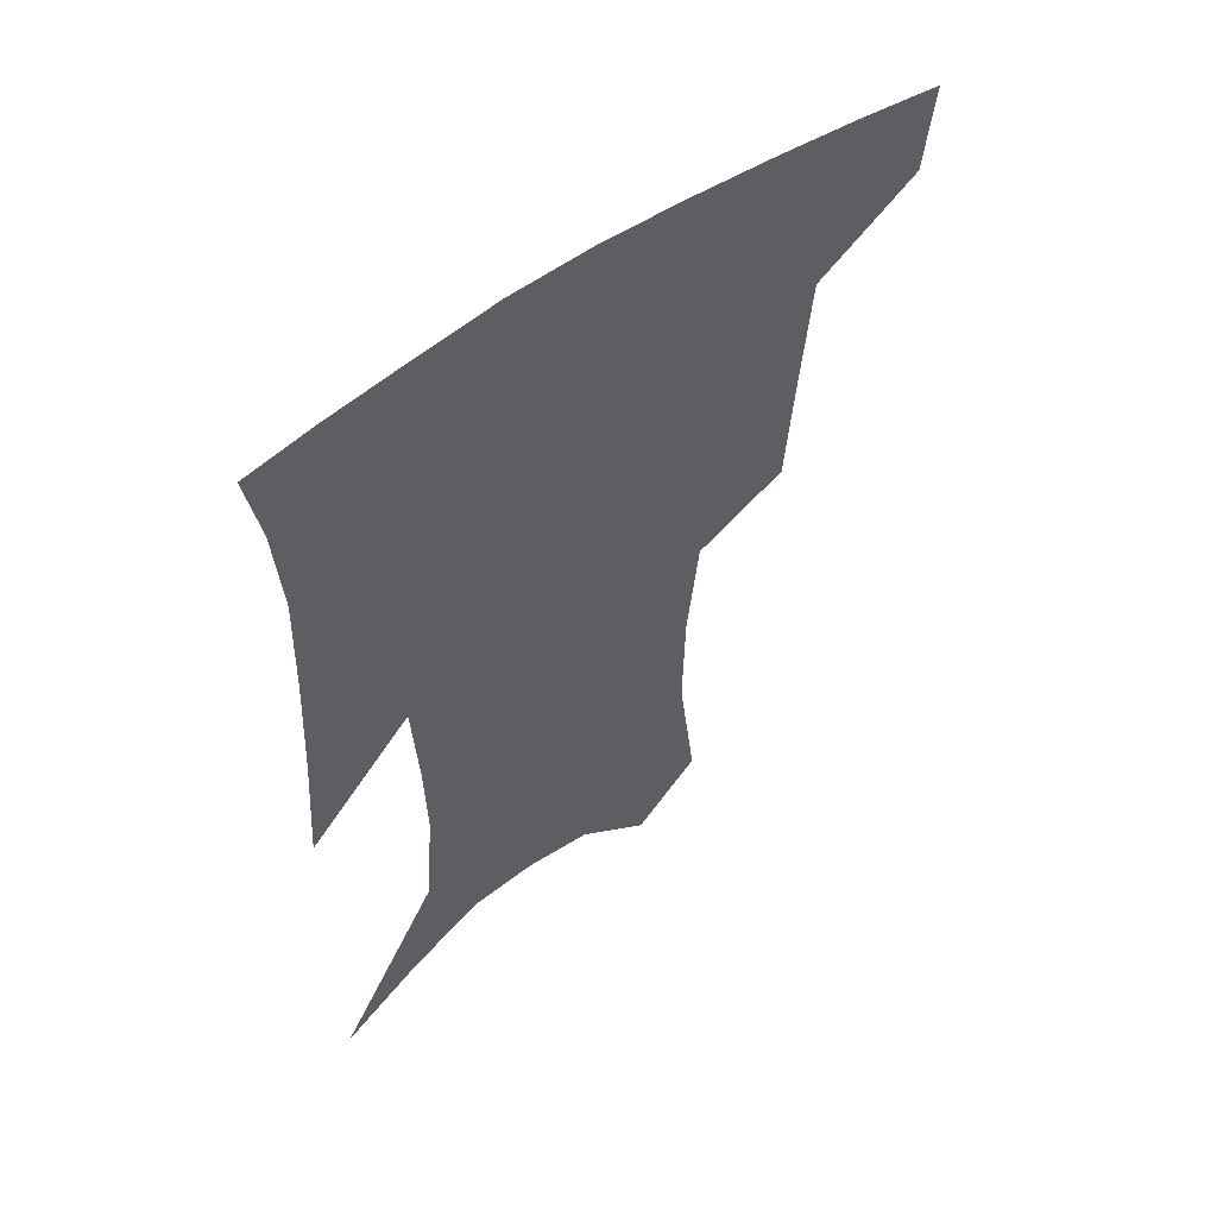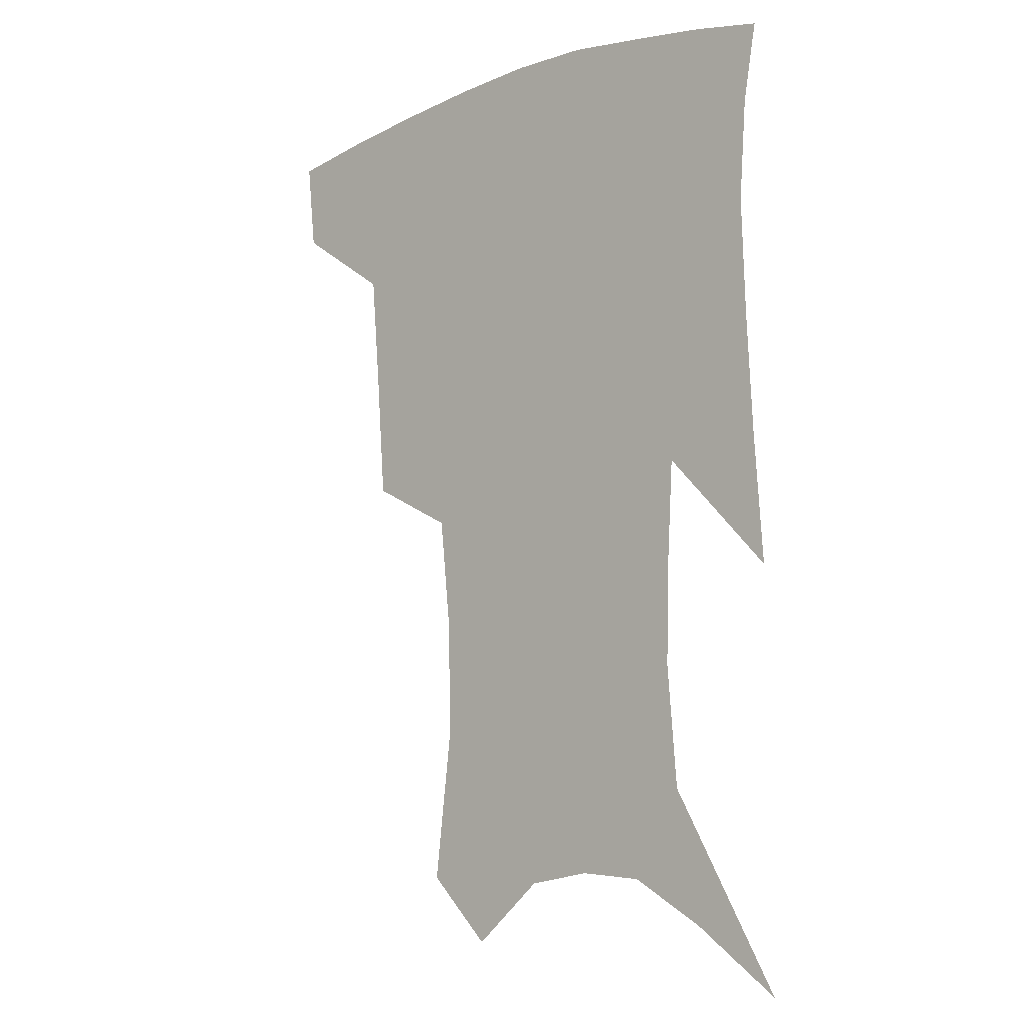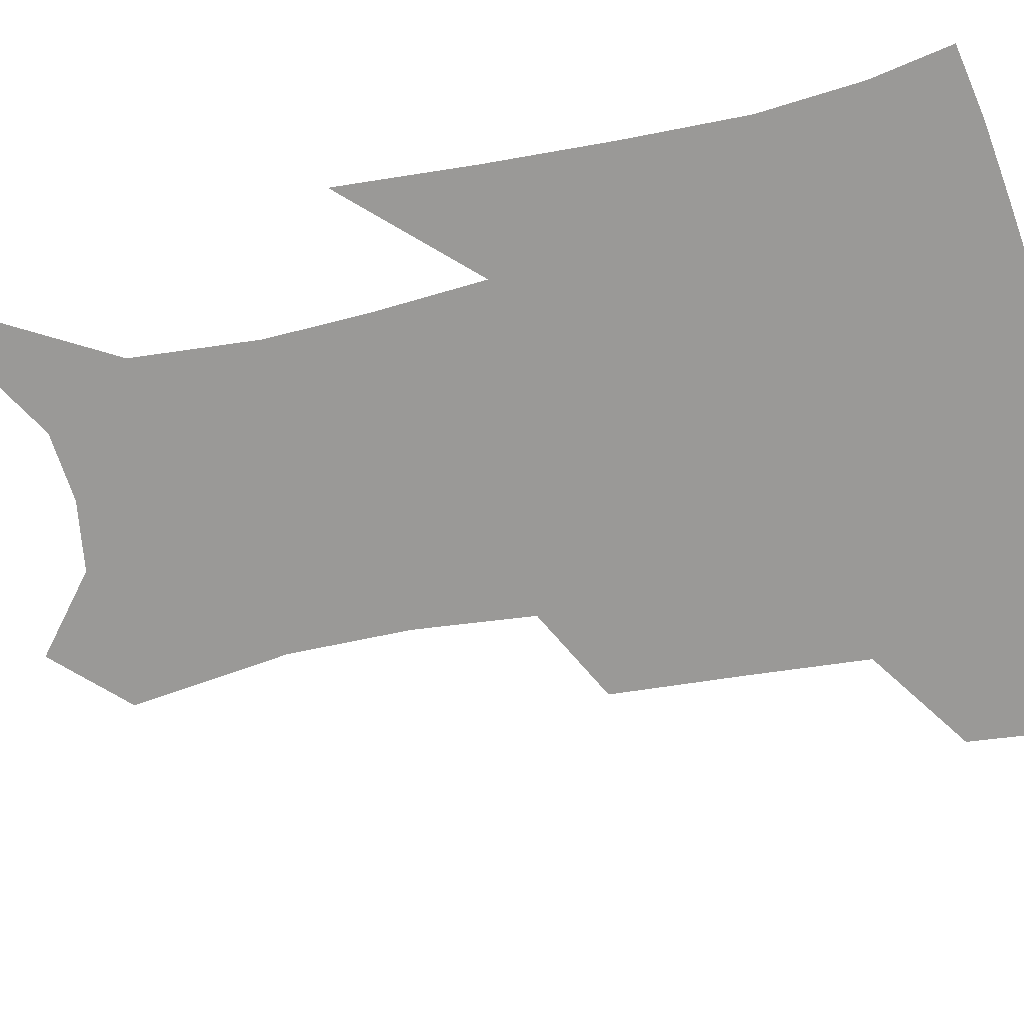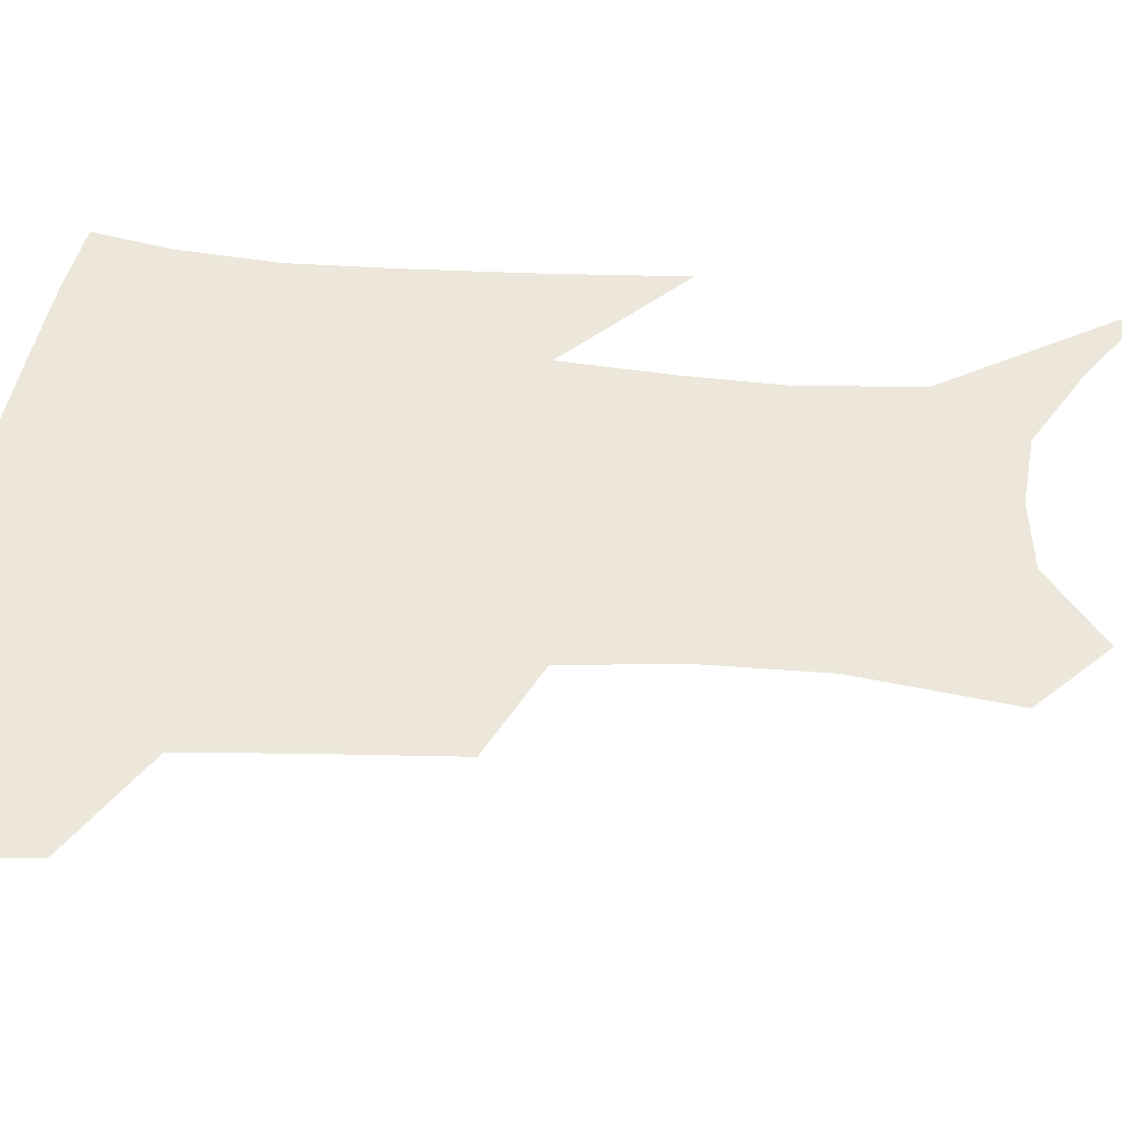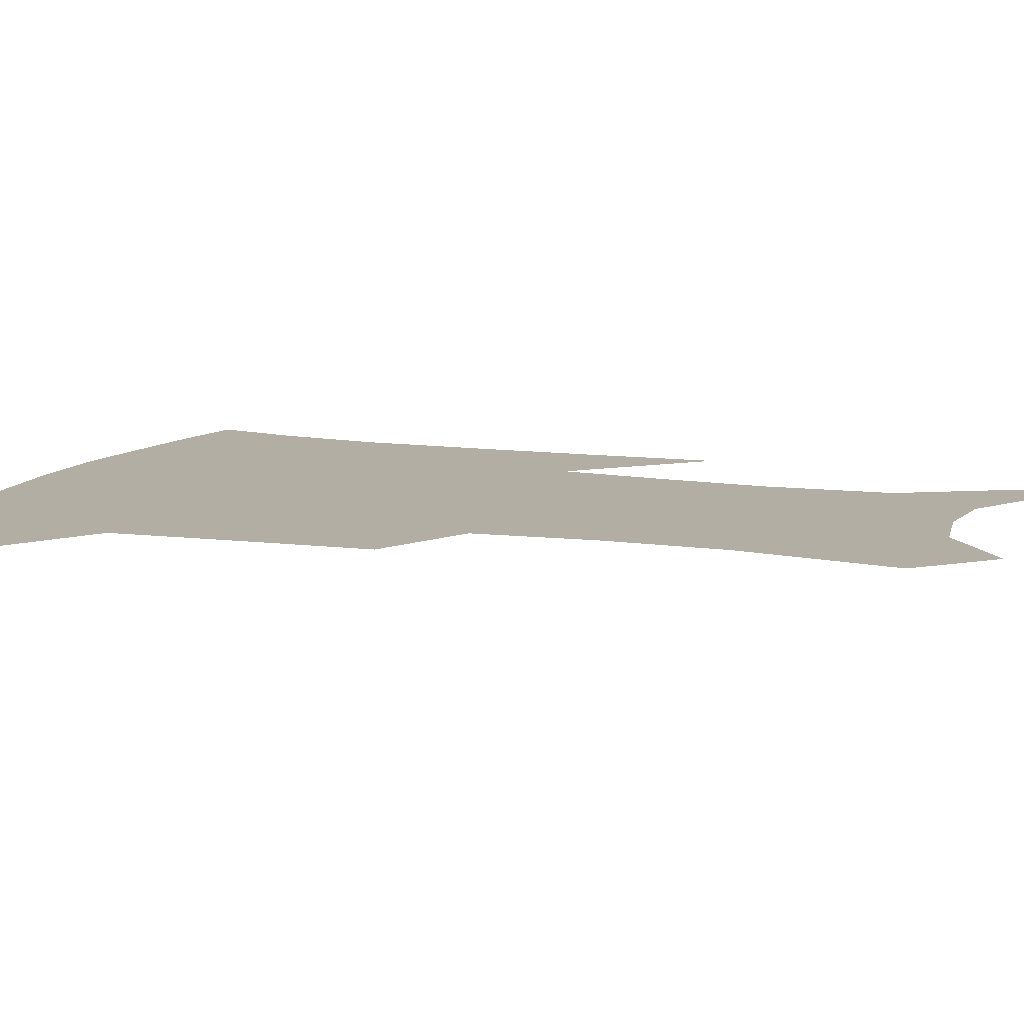
<metadata>
{"format":"obj","ext":"obj","renderer":"f3d","projection":"perspective","resolution":1024,"background":"white","views":[{"elev":56.5,"azim":143.0,"up":"+Y"},{"elev":-9.5,"azim":42.2,"up":"+Y"},{"elev":-69.0,"azim":103.0,"up":"+Z"},{"elev":53.2,"azim":-84.4,"up":"+Z"},{"elev":10.9,"azim":-68.6,"up":"+Z"}]}
</metadata>
<code>
v 465.5 382.1 0
v 462.4 411.5 0
v 505.1 280.5 0
v 502 321.4 0
v 498.8 359.5 0
v 494.7 388.7 0
v 490.3 416.3 0
v 533.5 141.4 0
v 539.5 190.4 0
v 538.8 228.1 0
v 534.9 265.3 0
v 530 301.2 0
v 527.7 336.8 0
v 524.8 366.1 0
v 521.4 392.8 0
v 518 420.1 0
v 554.9 120 0
v 560.6 173.8 0
v 560 207.7 0
v 558.9 247.3 0
v 555.5 278.5 0
v 553.6 314.4 0
v 552 344.5 0
v 550.8 371.4 0
v 548.3 396.4 0
v 545.4 423.1 0
v 578.5 139.5 0
v 580.1 183.3 0
v 579.5 218.6 0
v 577.9 251.7 0
v 575.9 283.4 0
v 575.2 318.6 0
v 574.9 347 0
v 575.1 373.7 0
v 574.7 398.1 0
v 572.4 424.9 0
v 600.3 142.9 0
v 598.7 184.4 0
v 598 219.1 0
v 597.2 255.9 0
v 596.8 290.2 0
v 596.6 320.6 0
v 597.4 348.8 0
v 598.7 374.6 0
v 599.9 398.2 0
v 599.1 424.7 0
v 622.2 141.1 0
v 618.6 176.6 0
v 615.9 220.1 0
v 616.5 251.5 0
v 618 282.3 0
v 618 315.3 0
v 618.7 348.5 0
v 621.3 372.6 0
v 624 397.1 0
v 626.8 421.3 0
v 646.7 126.7 0
v 638.8 169.3 0
v 635.6 208.4 0
v 636.3 239.8 0
v 638.3 274.7 0
v 639.2 309.2 0
v 640.6 340.4 0
v 643.9 367.3 0
v 647.3 394.4 0
v 651.6 418 0
v 674.8 106.1 0
v 673.9 237.4 0
v 670.9 280.2 0
v 668.8 318.8 0
v 667.6 356.4 0
v 669.9 388.4 0
v 674.3 413.7 0
v 691 451 0
f 5 6 1
f 1 6 2
f 6 7 2
f 11 12 3
f 3 12 4
f 12 13 4
f 4 13 5
f 13 14 5
f 5 14 6
f 14 15 6
f 6 15 7
f 15 16 7
f 17 18 8
f 8 18 9
f 18 19 9
f 9 19 10
f 19 20 10
f 10 20 11
f 20 21 11
f 11 21 12
f 21 22 12
f 12 22 13
f 22 23 13
f 13 23 14
f 23 24 14
f 14 24 15
f 24 25 15
f 15 25 16
f 25 26 16
f 17 27 18
f 27 28 18
f 18 28 19
f 28 29 19
f 19 29 20
f 29 30 20
f 20 30 21
f 30 31 21
f 21 31 22
f 31 32 22
f 22 32 23
f 32 33 23
f 23 33 24
f 33 34 24
f 24 34 25
f 34 35 25
f 25 35 26
f 35 36 26
f 27 37 28
f 37 38 28
f 28 38 29
f 38 39 29
f 29 39 30
f 39 40 30
f 30 40 31
f 40 41 31
f 31 41 32
f 41 42 32
f 32 42 33
f 42 43 33
f 33 43 34
f 43 44 34
f 34 44 35
f 44 45 35
f 35 45 36
f 45 46 36
f 37 47 38
f 47 48 38
f 38 48 39
f 48 49 39
f 39 49 40
f 49 50 40
f 40 50 41
f 50 51 41
f 41 51 42
f 51 52 42
f 42 52 43
f 52 53 43
f 43 53 44
f 53 54 44
f 44 54 45
f 54 55 45
f 45 55 46
f 55 56 46
f 47 57 48
f 57 58 48
f 48 58 49
f 58 59 49
f 49 59 50
f 59 60 50
f 50 60 51
f 60 61 51
f 51 61 52
f 61 62 52
f 52 62 53
f 62 63 53
f 53 63 54
f 63 64 54
f 54 64 55
f 64 65 55
f 55 65 56
f 65 66 56
f 57 67 58
f 61 68 62
f 68 69 62
f 62 69 63
f 69 70 63
f 63 70 64
f 70 71 64
f 64 71 65
f 71 72 65
f 65 72 66
f 72 73 66

</code>
